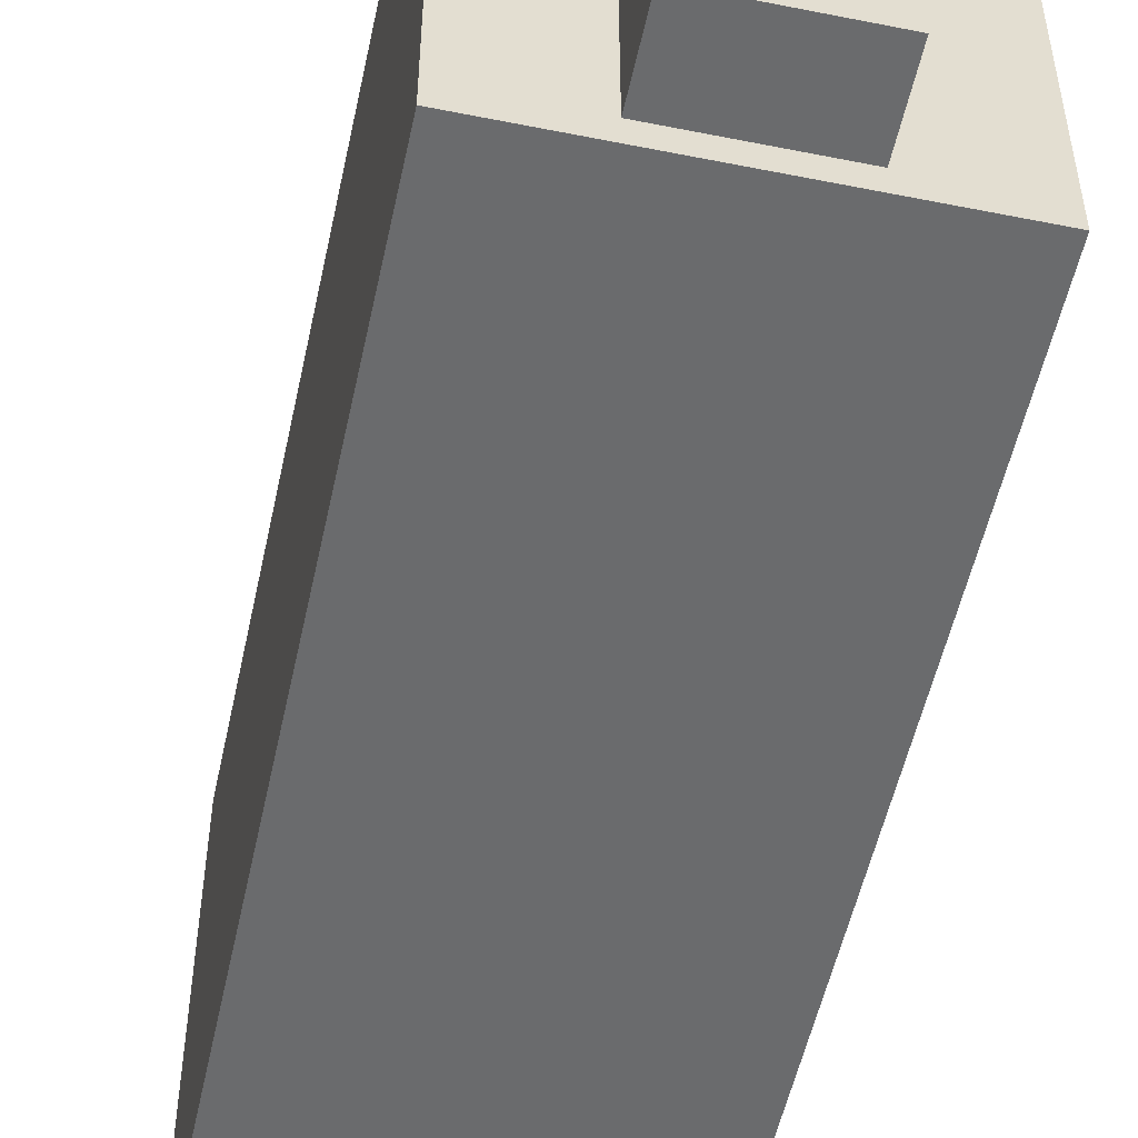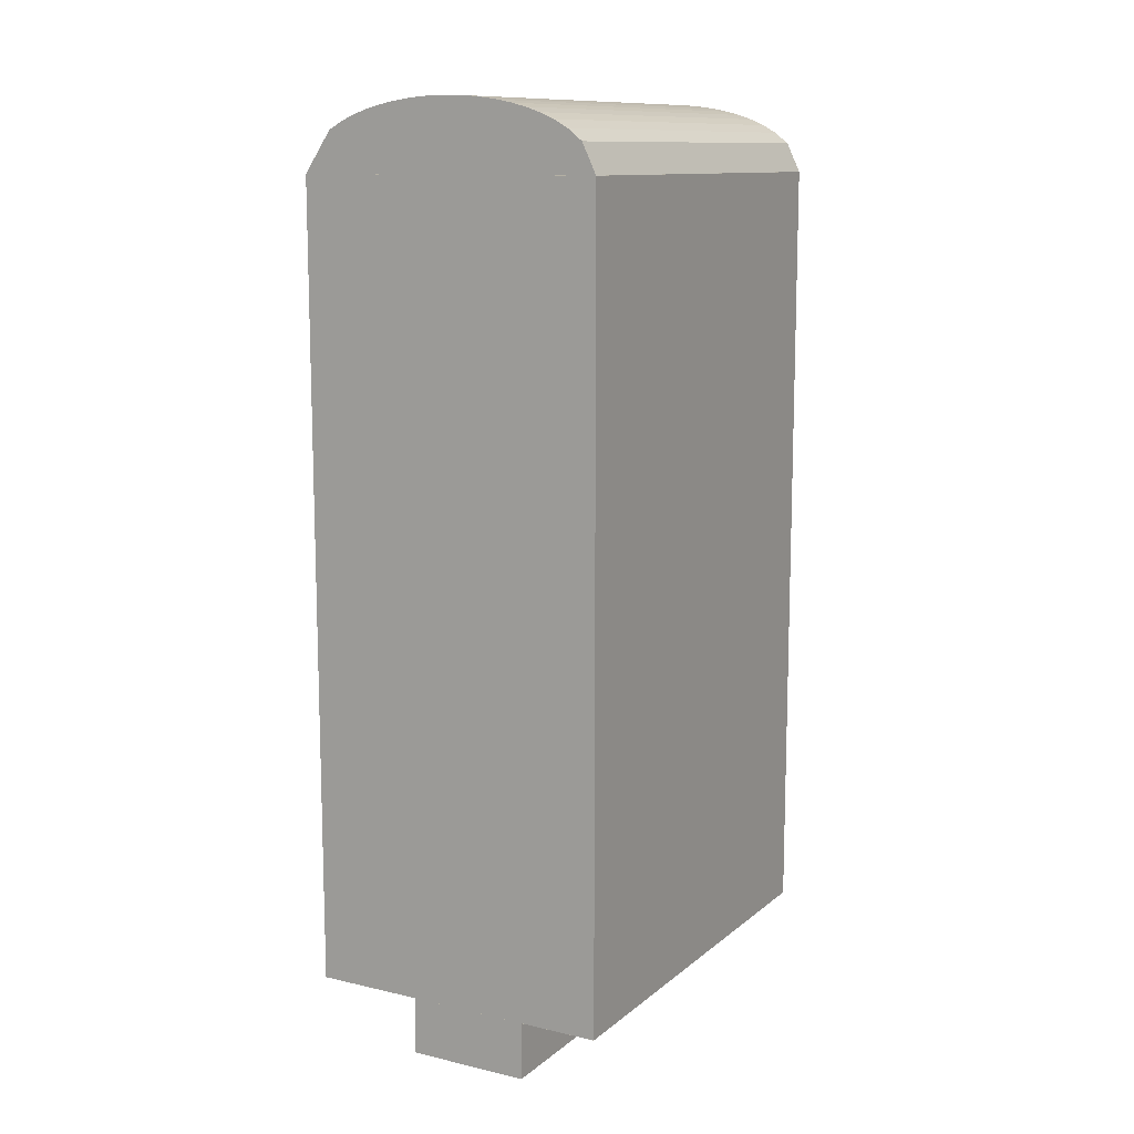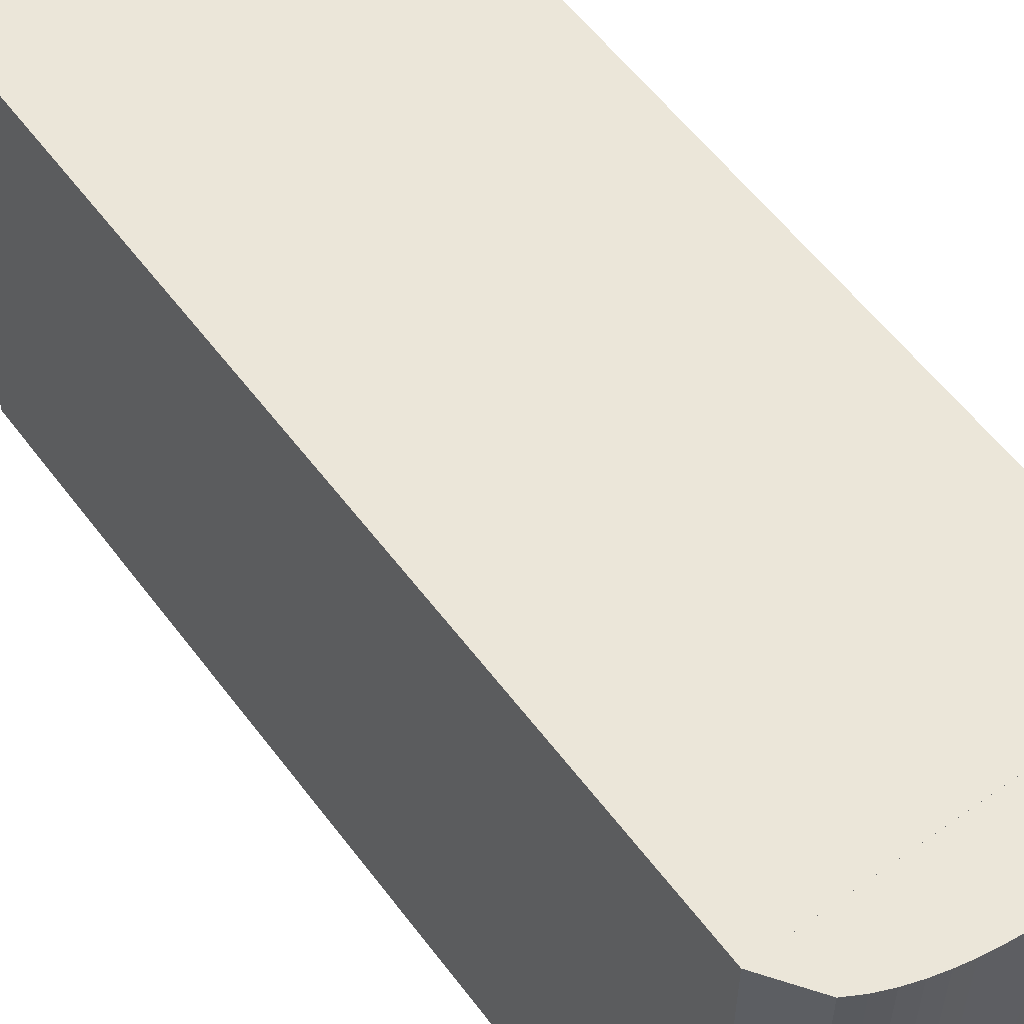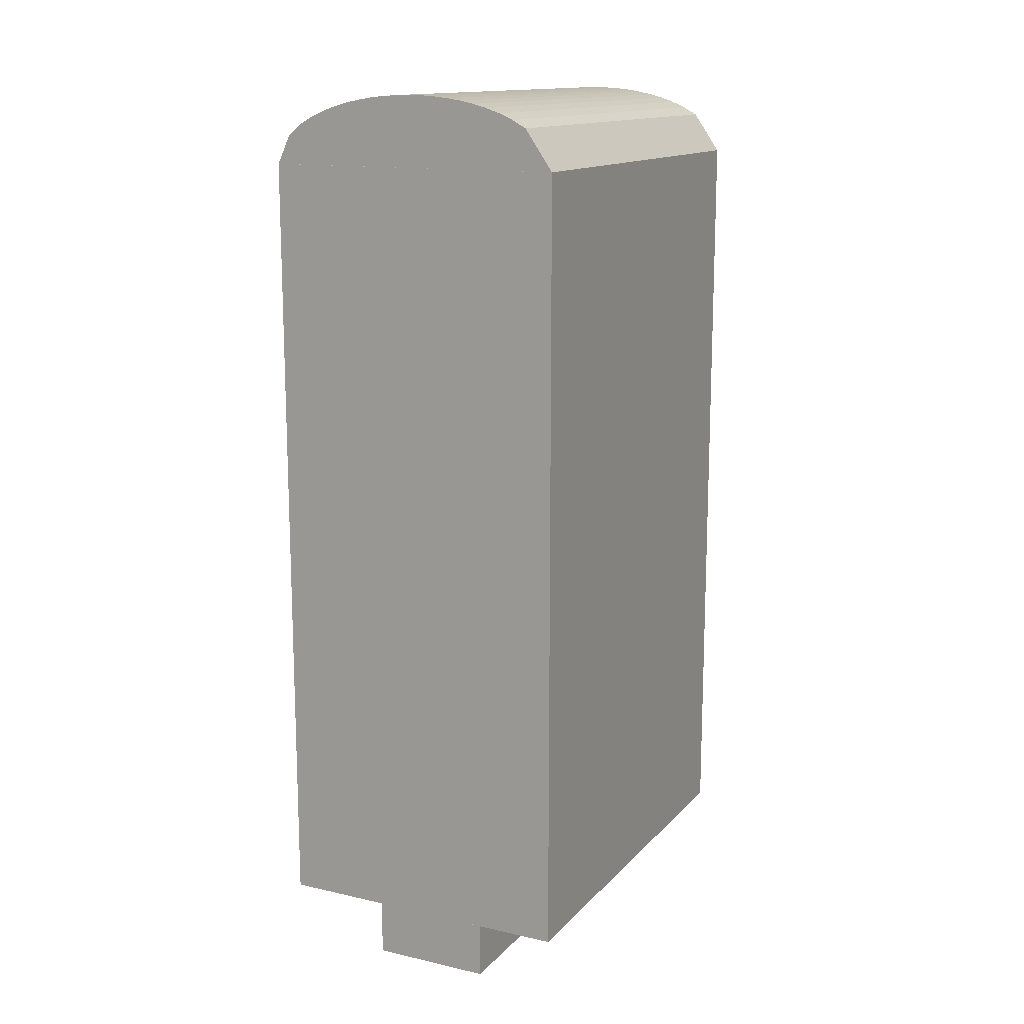
<metadata>
{"format":"obj","ext":"obj","renderer":"f3d","projection":"perspective","resolution":1024,"background":"white","views":[{"elev":-53.2,"azim":-12.1,"up":"+Z"},{"elev":11.5,"azim":-150.8,"up":"+Y"},{"elev":57.3,"azim":143.5,"up":"+Z"},{"elev":14.1,"azim":26.5,"up":"+Y"}]}
</metadata>
<code>
o finger1_segment0
v -0.011 0.005 -0.016
v -0.011 0.005 -0.01599
v -0.011 0.005 -0.01596
v -0.011 0.005 -0.01592
v -0.011 0.005 -0.01585
v -0.011 0.005 -0.01577
v -0.011 0.005 -0.01567
v -0.011 0.005 -0.01555
v -0.011 0.005 -0.01542
v -0.011 0.005 -0.01527
v -0.011 0.005 -0.0151
v -0.011 0.005 -0.01492
v -0.011 0.005 -0.01473
v -0.011 0.005 -0.01452
v -0.011 0.005 -0.01429
v -0.011 0.005 -0.01406
v -0.011 0.005 -0.0138
v -0.011 0.005 -0.01354
v -0.011 0.005 -0.01326
v -0.011 0.005 -0.01297
v -0.011 0.005 -0.01267
v -0.011 0.005 -0.01236
v -0.011 0.005 -0.01204
v -0.011 0.005 -0.0117
v -0.011 0.005 -0.01136
v -0.011 0.005 -0.011
v -0.011 0.005 -0.01064
v -0.011 0.005 -0.01026
v -0.011 0.005 -0.00988
v -0.011 0.005 -0.00949
v -0.011 0.005 -0.00909
v -0.011 0.005 -0.00868
v -0.011 0.005 -0.00827
v -0.011 0.005 -0.00785
v -0.011 0.005 -0.00742
v -0.011 0.005 -0.00698
v -0.011 0.005 -0.00654
v -0.011 0.005 -0.0061
v -0.011 0.005 -0.00565
v -0.011 0.005 -0.00519
v -0.011 0.005 -0.00474
v -0.011 0.005 -0.00427
v -0.011 0.005 -0.00381
v -0.011 0.005 -0.00334
v -0.011 0.005 -0.00287
v -0.011 0.005 -0.00239
v -0.011 0.005 -0.00192
v -0.011 0.005 -0.00144
v -0.011 0.005 -0.00096
v -0.011 0.005 -0.00048
v -0.011 0.005 -0
v -0.011 0.005 0.00048
v -0.011 0.005 0.00096
v -0.011 0.005 0.00144
v -0.011 0.005 0.00192
v -0.011 0.005 0.00239
v -0.011 0.005 0.00287
v -0.011 0.005 0.00334
v -0.011 0.005 0.00381
v -0.011 0.005 0.00427
v -0.011 0.005 0.00474
v -0.011 0.005 0.00519
v -0.011 0.005 0.00565
v -0.011 0.005 0.0061
v -0.011 0.005 0.00654
v -0.011 0.005 0.00698
v -0.011 0.005 0.00742
v -0.011 0.005 0.00785
v -0.011 0.005 0.00827
v -0.011 0.005 0.00868
v -0.011 0.005 0.00909
v -0.011 0.005 0.00949
v -0.011 0.005 0.00988
v -0.011 0.005 0.01026
v -0.011 0.005 0.01064
v -0.011 0.005 0.011
v -0.011 0.005 0.01136
v -0.011 0.005 0.0117
v -0.011 0.005 0.01204
v -0.011 0.005 0.01236
v -0.011 0.005 0.01267
v -0.011 0.005 0.01297
v -0.011 0.005 0.01326
v -0.011 0.005 0.01354
v -0.011 0.005 0.0138
v -0.011 0.005 0.01406
v -0.011 0.005 0.01429
v -0.011 0.005 0.01452
v -0.011 0.005 0.01473
v -0.011 0.005 0.01492
v -0.011 0.005 0.0151
v -0.011 0.005 0.01527
v -0.011 0.005 0.01542
v -0.011 0.005 0.01555
v -0.011 0.005 0.01567
v -0.011 0.005 0.01577
v -0.011 0.005 0.01585
v -0.011 0.005 0.01592
v -0.011 0.005 0.01596
v -0.011 0.005 0.01599
v -0.011 0.005 0.016
v -0.011 0.06197 -0.016
v -0.011 0.06197 -0.01552
v -0.011 0.06197 -0.01506
v -0.011 0.06197 -0.0146
v -0.011 0.06197 -0.01415
v -0.011 0.06197 -0.01372
v -0.011 0.06197 -0.01329
v -0.011 0.06197 -0.01286
v -0.011 0.06197 -0.01245
v -0.011 0.06197 -0.01205
v -0.011 0.06197 -0.01165
v -0.011 0.06197 -0.01126
v -0.011 0.06197 -0.01088
v -0.011 0.06197 -0.0105
v -0.011 0.06197 -0.01013
v -0.011 0.06197 -0.00977
v -0.011 0.06197 -0.00942
v -0.011 0.06197 -0.00907
v -0.011 0.06197 -0.00873
v -0.011 0.06197 -0.00839
v -0.011 0.06197 -0.00806
v -0.011 0.06197 -0.00774
v -0.011 0.06197 -0.00742
v -0.011 0.06197 -0.00711
v -0.011 0.06197 -0.0068
v -0.011 0.06197 -0.0065
v -0.011 0.06197 -0.0062
v -0.011 0.06197 -0.00591
v -0.011 0.06197 -0.00562
v -0.011 0.06197 -0.00534
v -0.011 0.06197 -0.00506
v -0.011 0.06197 -0.00478
v -0.011 0.06197 -0.00451
v -0.011 0.06197 -0.00424
v -0.011 0.06197 -0.00397
v -0.011 0.06197 -0.00371
v -0.011 0.06197 -0.00345
v -0.011 0.06197 -0.00319
v -0.011 0.06197 -0.00294
v -0.011 0.06197 -0.00268
v -0.011 0.06197 -0.00243
v -0.011 0.06197 -0.00218
v -0.011 0.06197 -0.00194
v -0.011 0.06197 -0.00169
v -0.011 0.06197 -0.00145
v -0.011 0.06197 -0.0012
v -0.011 0.06197 -0.00096
v -0.011 0.06197 -0.00072
v -0.011 0.06197 -0.00048
v -0.011 0.06197 -0.00024
v -0.011 0.06197 -0
v -0.011 0.06197 0.00024
v -0.011 0.06197 0.00048
v -0.011 0.06197 0.00072
v -0.011 0.06197 0.00096
v -0.011 0.06197 0.0012
v -0.011 0.06197 0.00145
v -0.011 0.06197 0.00169
v -0.011 0.06197 0.00194
v -0.011 0.06197 0.00218
v -0.011 0.06197 0.00243
v -0.011 0.06197 0.00268
v -0.011 0.06197 0.00294
v -0.011 0.06197 0.00319
v -0.011 0.06197 0.00345
v -0.011 0.06197 0.00371
v -0.011 0.06197 0.00397
v -0.011 0.06197 0.00424
v -0.011 0.06197 0.00451
v -0.011 0.06197 0.00478
v -0.011 0.06197 0.00506
v -0.011 0.06197 0.00534
v -0.011 0.06197 0.00562
v -0.011 0.06197 0.00591
v -0.011 0.06197 0.0062
v -0.011 0.06197 0.0065
v -0.011 0.06197 0.0068
v -0.011 0.06197 0.00711
v -0.011 0.06197 0.00742
v -0.011 0.06197 0.00774
v -0.011 0.06197 0.00806
v -0.011 0.06197 0.00839
v -0.011 0.06197 0.00873
v -0.011 0.06197 0.00907
v -0.011 0.06197 0.00942
v -0.011 0.06197 0.00977
v -0.011 0.06197 0.01013
v -0.011 0.06197 0.0105
v -0.011 0.06197 0.01088
v -0.011 0.06197 0.01126
v -0.011 0.06197 0.01165
v -0.011 0.06197 0.01205
v -0.011 0.06197 0.01245
v -0.011 0.06197 0.01286
v -0.011 0.06197 0.01329
v -0.011 0.06197 0.01372
v -0.011 0.06197 0.01415
v -0.011 0.06197 0.0146
v -0.011 0.06197 0.01506
v -0.011 0.06197 0.01552
v -0.011 0.06197 0.016
v 0.011 0.06198 -0.016
v 0.011 0.06198 0.016
v 0.011 0.005 0.016
v 0.011 0.005 -0.016
f 49 48 206
f 129 204 128
f 2 206 1
f 205 202 101
f 204 206 203
f 3 102 2
f 4 103 3
f 5 104 4
f 6 105 5
f 7 106 6
f 8 107 7
f 9 108 8
f 10 109 9
f 11 110 10
f 12 111 11
f 13 112 12
f 14 113 13
f 15 114 14
f 16 115 15
f 17 116 16
f 18 117 17
f 19 118 18
f 20 119 19
f 21 120 20
f 22 121 21
f 23 122 22
f 24 123 23
f 25 124 24
f 26 125 25
f 27 126 26
f 28 127 27
f 29 128 28
f 30 129 29
f 31 130 30
f 32 131 31
f 33 132 32
f 34 133 33
f 35 134 34
f 36 135 35
f 37 136 36
f 38 137 37
f 39 138 38
f 40 139 39
f 41 140 40
f 42 141 41
f 43 142 42
f 44 143 43
f 45 144 44
f 46 145 45
f 47 146 46
f 48 147 47
f 49 148 48
f 50 149 49
f 50 151 150
f 51 152 151
f 52 153 152
f 53 154 153
f 54 155 154
f 55 156 155
f 56 157 156
f 57 158 157
f 58 159 158
f 59 160 159
f 60 161 160
f 61 162 161
f 62 163 162
f 63 164 163
f 64 165 164
f 65 166 165
f 66 167 166
f 67 168 167
f 68 169 168
f 69 170 169
f 70 171 170
f 71 172 171
f 72 173 172
f 73 174 173
f 74 175 174
f 75 176 175
f 76 177 176
f 77 178 177
f 78 179 178
f 79 180 179
f 80 181 180
f 81 182 181
f 82 183 182
f 83 184 183
f 84 185 184
f 85 186 185
f 86 187 186
f 87 188 187
f 88 189 188
f 89 190 189
f 90 191 190
f 91 192 191
f 92 193 192
f 93 194 193
f 94 195 194
f 95 196 195
f 96 197 196
f 97 198 197
f 98 199 198
f 99 200 199
f 100 201 200
f 101 202 201
f 205 101 100
f 99 98 205
f 98 97 205
f 205 100 99
f 1 206 2
f 206 205 51
f 2 206 3
f 4 3 206
f 4 206 5
f 96 95 205
f 95 94 205
f 205 97 96
f 5 206 6
f 7 6 206
f 7 206 8
f 93 92 205
f 92 91 205
f 205 94 93
f 8 206 9
f 10 9 206
f 10 206 11
f 90 89 205
f 89 88 205
f 205 91 90
f 11 206 12
f 13 12 206
f 13 206 14
f 87 86 205
f 86 85 205
f 205 88 87
f 14 206 15
f 16 15 206
f 16 206 17
f 84 83 205
f 83 82 205
f 205 85 84
f 17 206 18
f 19 18 206
f 19 206 20
f 81 80 205
f 80 79 205
f 205 82 81
f 20 206 21
f 22 21 206
f 22 206 23
f 78 77 205
f 77 76 205
f 205 79 78
f 23 206 24
f 25 24 206
f 25 206 26
f 75 74 205
f 74 73 205
f 205 76 75
f 26 206 27
f 28 27 206
f 28 206 29
f 72 71 205
f 71 70 205
f 205 73 72
f 29 206 30
f 31 30 206
f 31 206 32
f 69 68 205
f 68 67 205
f 205 70 69
f 32 206 33
f 34 33 206
f 34 206 35
f 66 65 205
f 65 64 205
f 205 67 66
f 35 206 36
f 37 36 206
f 37 206 38
f 64 63 205
f 63 62 205
f 61 60 205
f 60 59 205
f 59 58 205
f 205 62 61
f 38 206 39
f 39 206 40
f 57 56 205
f 56 55 205
f 205 58 57
f 40 206 41
f 41 206 42
f 44 43 206
f 43 42 206
f 44 206 45
f 55 54 205
f 54 53 205
f 47 46 206
f 46 45 206
f 47 206 48
f 205 53 52
f 52 51 205
f 51 50 206
f 50 49 206
f 203 2 102
f 2 3 102
f 3 4 102
f 4 5 102
f 5 6 102
f 6 7 102
f 7 8 102
f 8 9 102
f 10 11 102
f 11 12 102
f 10 102 9
f 12 13 102
f 13 14 102
f 202 204 201
f 204 203 118
f 199 204 198
f 200 201 204
f 200 204 199
f 14 15 102
f 15 16 102
f 198 204 197
f 196 197 204
f 196 204 195
f 17 18 102
f 18 19 102
f 17 102 16
f 195 204 194
f 194 204 193
f 192 193 204
f 189 190 204
f 190 191 204
f 189 204 188
f 191 192 204
f 19 20 102
f 20 21 102
f 21 22 102
f 22 23 102
f 23 24 102
f 24 25 102
f 26 27 102
f 27 28 102
f 26 102 25
f 187 188 204
f 187 204 186
f 28 29 102
f 30 31 102
f 31 32 102
f 30 102 29
f 186 204 185
f 185 204 184
f 183 184 204
f 183 204 182
f 32 33 102
f 33 34 102
f 34 35 102
f 35 36 102
f 36 37 102
f 37 38 102
f 39 40 102
f 40 41 102
f 39 102 38
f 41 42 102
f 182 204 181
f 181 204 180
f 43 44 102
f 44 45 102
f 43 102 42
f 179 204 178
f 179 180 204
f 176 177 204
f 177 178 204
f 175 176 204
f 175 204 174
f 45 46 102
f 46 47 102
f 47 48 102
f 48 49 102
f 174 204 173
f 173 204 172
f 171 172 204
f 171 204 170
f 49 50 102
f 50 51 102
f 51 52 102
f 170 204 169
f 169 204 168
f 167 168 204
f 167 204 166
f 165 166 204
f 165 204 164
f 163 164 204
f 162 163 204
f 53 54 102
f 54 55 102
f 53 102 52
f 161 204 160
f 161 162 204
f 158 159 204
f 159 160 204
f 157 158 204
f 157 204 156
f 55 56 102
f 156 204 155
f 155 204 154
f 56 57 102
f 57 58 102
f 58 59 102
f 60 61 102
f 61 62 102
f 60 102 59
f 62 63 102
f 63 64 102
f 64 65 102
f 65 66 102
f 66 67 102
f 67 68 102
f 68 69 102
f 69 70 102
f 70 71 102
f 71 72 102
f 72 73 102
f 73 74 102
f 75 76 102
f 76 77 102
f 74 75 102
f 77 78 102
f 78 79 102
f 79 80 102
f 80 81 102
f 82 83 102
f 83 84 102
f 82 102 81
f 154 204 153
f 153 204 152
f 150 151 204
f 151 152 204
f 150 204 149
f 84 85 102
f 148 149 204
f 148 204 147
f 85 86 102
f 86 87 102
f 87 88 102
f 88 89 102
f 89 90 102
f 90 91 102
f 91 92 102
f 92 93 102
f 94 95 102
f 95 96 102
f 93 94 102
f 147 204 146
f 145 146 204
f 145 204 144
f 96 97 102
f 97 98 102
f 98 99 102
f 99 100 102
f 100 101 102
f 103 104 203
f 104 105 203
f 105 106 203
f 106 107 203
f 102 103 203
f 107 108 203
f 108 109 203
f 109 110 203
f 110 111 203
f 203 111 112
f 112 113 203
f 113 114 203
f 142 204 141
f 143 144 204
f 140 141 204
f 142 143 204
f 114 115 203
f 139 204 138
f 139 140 204
f 137 138 204
f 137 204 136
f 136 204 135
f 115 116 203
f 116 117 203
f 117 118 203
f 118 119 204
f 119 120 204
f 120 121 204
f 121 122 204
f 122 123 204
f 123 124 204
f 124 125 204
f 126 127 204
f 127 128 204
f 125 126 204
f 135 204 134
f 133 134 204
f 133 204 132
f 132 204 131
f 131 204 130
f 129 130 204
f 2 203 206
f 205 204 202
f 204 205 206
f 3 103 102
f 4 104 103
f 5 105 104
f 6 106 105
f 7 107 106
f 8 108 107
f 9 109 108
f 10 110 109
f 11 111 110
f 12 112 111
f 13 113 112
f 14 114 113
f 15 115 114
f 16 116 115
f 17 117 116
f 18 118 117
f 19 119 118
f 20 120 119
f 21 121 120
f 22 122 121
f 23 123 122
f 24 124 123
f 25 125 124
f 26 126 125
f 27 127 126
f 28 128 127
f 29 129 128
f 30 130 129
f 31 131 130
f 32 132 131
f 33 133 132
f 34 134 133
f 35 135 134
f 36 136 135
f 37 137 136
f 38 138 137
f 39 139 138
f 40 140 139
f 41 141 140
f 42 142 141
f 43 143 142
f 44 144 143
f 45 145 144
f 46 146 145
f 47 147 146
f 48 148 147
f 49 149 148
f 50 150 149
f 50 51 151
f 51 52 152
f 52 53 153
f 53 54 154
f 54 55 155
f 55 56 156
f 56 57 157
f 57 58 158
f 58 59 159
f 59 60 160
f 60 61 161
f 61 62 162
f 62 63 163
f 63 64 164
f 64 65 165
f 65 66 166
f 66 67 167
f 67 68 168
f 68 69 169
f 69 70 170
f 70 71 171
f 71 72 172
f 72 73 173
f 73 74 174
f 74 75 175
f 75 76 176
f 76 77 177
f 77 78 178
f 78 79 179
f 79 80 180
f 80 81 181
f 81 82 182
f 82 83 183
f 83 84 184
f 84 85 185
f 85 86 186
f 86 87 187
f 87 88 188
f 88 89 189
f 89 90 190
f 90 91 191
f 91 92 192
f 92 93 193
f 93 94 194
f 94 95 195
f 95 96 196
f 96 97 197
f 97 98 198
f 98 99 199
f 99 100 200
f 100 101 201
f 101 102 202
o finger_1_segment0_combined_finger1_segment0_bottom
v -0.0044 0.005 0.0144
v -0.0044 0.005 -0.0144
v 0.0044 0.005 -0.0144
v 0.0044 0.005 0.0144
v -0.0044 0 0.0144
v -0.0044 0 -0.0144
v 0.0044 0 -0.0144
v 0.0044 0 0.0144
f 212 214 211
f 207 214 210
f 208 211 207
f 209 212 208
f 210 213 209
f 212 213 214
f 207 211 214
f 208 212 211
f 209 213 212
f 210 214 213
o finger1_segment0_top
v -0.011 0.06198 -0.016
v -0.01 0.06406 -0.016
v -0.009 0.06485 -0.016
v -0.008 0.06541 -0.016
v -0.007 0.06583 -0.016
v -0.006 0.06617 -0.016
v -0.005 0.06643 -0.016
v -0.004 0.06663 -0.016
v -0.003 0.06678 -0.016
v -0.002 0.06689 -0.016
v -0.001 0.06695 -0.016
v 0 0.06698 -0.016
v 0.001 0.06695 -0.016
v 0.002 0.06689 -0.016
v 0.003 0.06678 -0.016
v 0.004 0.06663 -0.016
v 0.005 0.06643 -0.016
v 0.006 0.06617 -0.016
v 0.007 0.06583 -0.016
v 0.008 0.06541 -0.016
v 0.009 0.06485 -0.016
v 0.011 0.06198 -0.016
v -0.011 0.06198 0.016
v -0.01 0.06406 0.016
v -0.009 0.06485 0.016
v -0.008 0.06541 0.016
v -0.007 0.06583 0.016
v -0.006 0.06617 0.016
v -0.005 0.06643 0.016
v -0.004 0.06663 0.016
v -0.003 0.06678 0.016
v -0.002 0.06689 0.016
v -0.001 0.06695 0.016
v 0 0.06698 0.016
v 0.001 0.06695 0.016
v 0.002 0.06689 0.016
v 0.003 0.06678 0.016
v 0.004 0.06663 0.016
v 0.005 0.06643 0.016
v 0.006 0.06617 0.016
v 0.007 0.06583 0.016
v 0.008 0.06541 0.016
v 0.009 0.06485 0.016
v 0.011 0.06198 0.016
f 234 235 236
f 239 238 237
f 237 216 215
f 238 217 216
f 239 218 217
f 240 219 218
f 241 220 219
f 242 221 220
f 243 222 221
f 244 223 222
f 245 224 223
f 246 225 224
f 247 226 225
f 248 227 226
f 249 228 227
f 250 229 228
f 251 230 229
f 252 231 230
f 253 232 231
f 254 233 232
f 255 234 233
f 256 235 234
f 257 236 235
f 236 237 215
f 236 215 226
f 215 216 217
f 218 215 217
f 218 219 215
f 219 220 215
f 220 221 215
f 221 222 215
f 222 223 215
f 223 224 215
f 224 225 215
f 225 226 215
f 226 227 236
f 227 228 236
f 228 229 236
f 229 230 236
f 230 231 236
f 231 232 236
f 232 233 236
f 233 234 236
f 237 258 248
f 258 257 256
f 255 258 256
f 255 254 258
f 254 253 258
f 253 252 258
f 252 251 258
f 251 250 258
f 250 249 258
f 249 248 258
f 248 247 237
f 247 246 237
f 246 245 237
f 245 244 237
f 244 243 237
f 243 242 237
f 242 241 237
f 241 240 237
f 240 239 237
f 237 238 216
f 238 239 217
f 239 240 218
f 240 241 219
f 241 242 220
f 242 243 221
f 243 244 222
f 244 245 223
f 245 246 224
f 246 247 225
f 247 248 226
f 248 249 227
f 249 250 228
f 250 251 229
f 251 252 230
f 252 253 231
f 253 254 232
f 254 255 233
f 255 256 234
f 256 257 235
f 257 258 236
f 236 258 237

</code>
